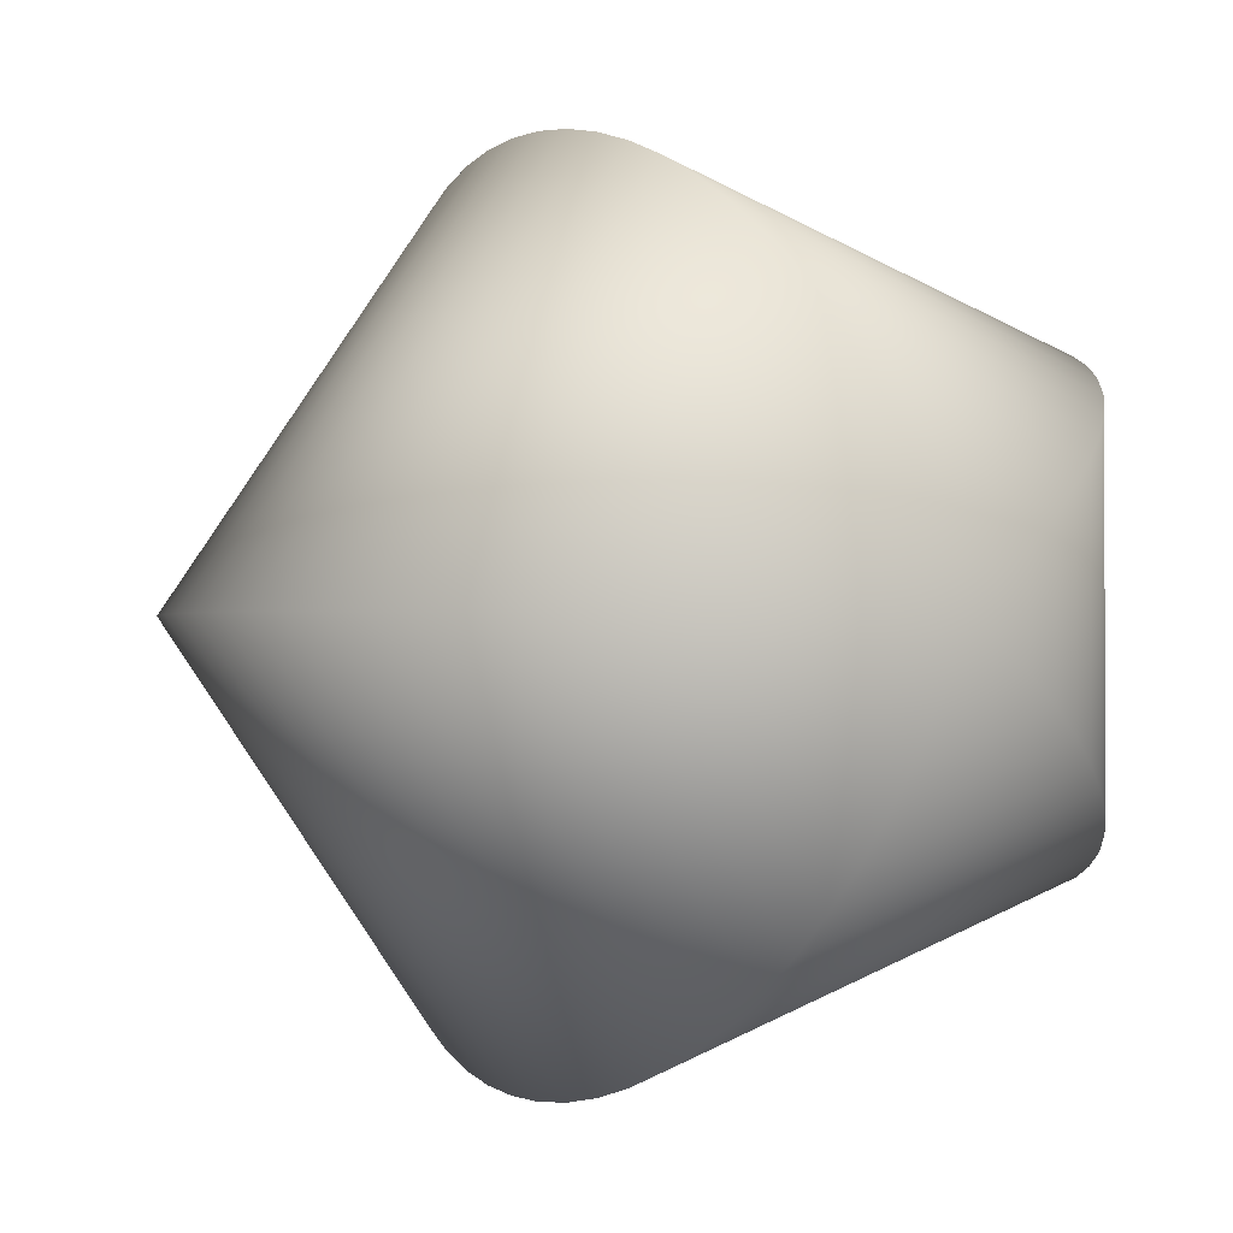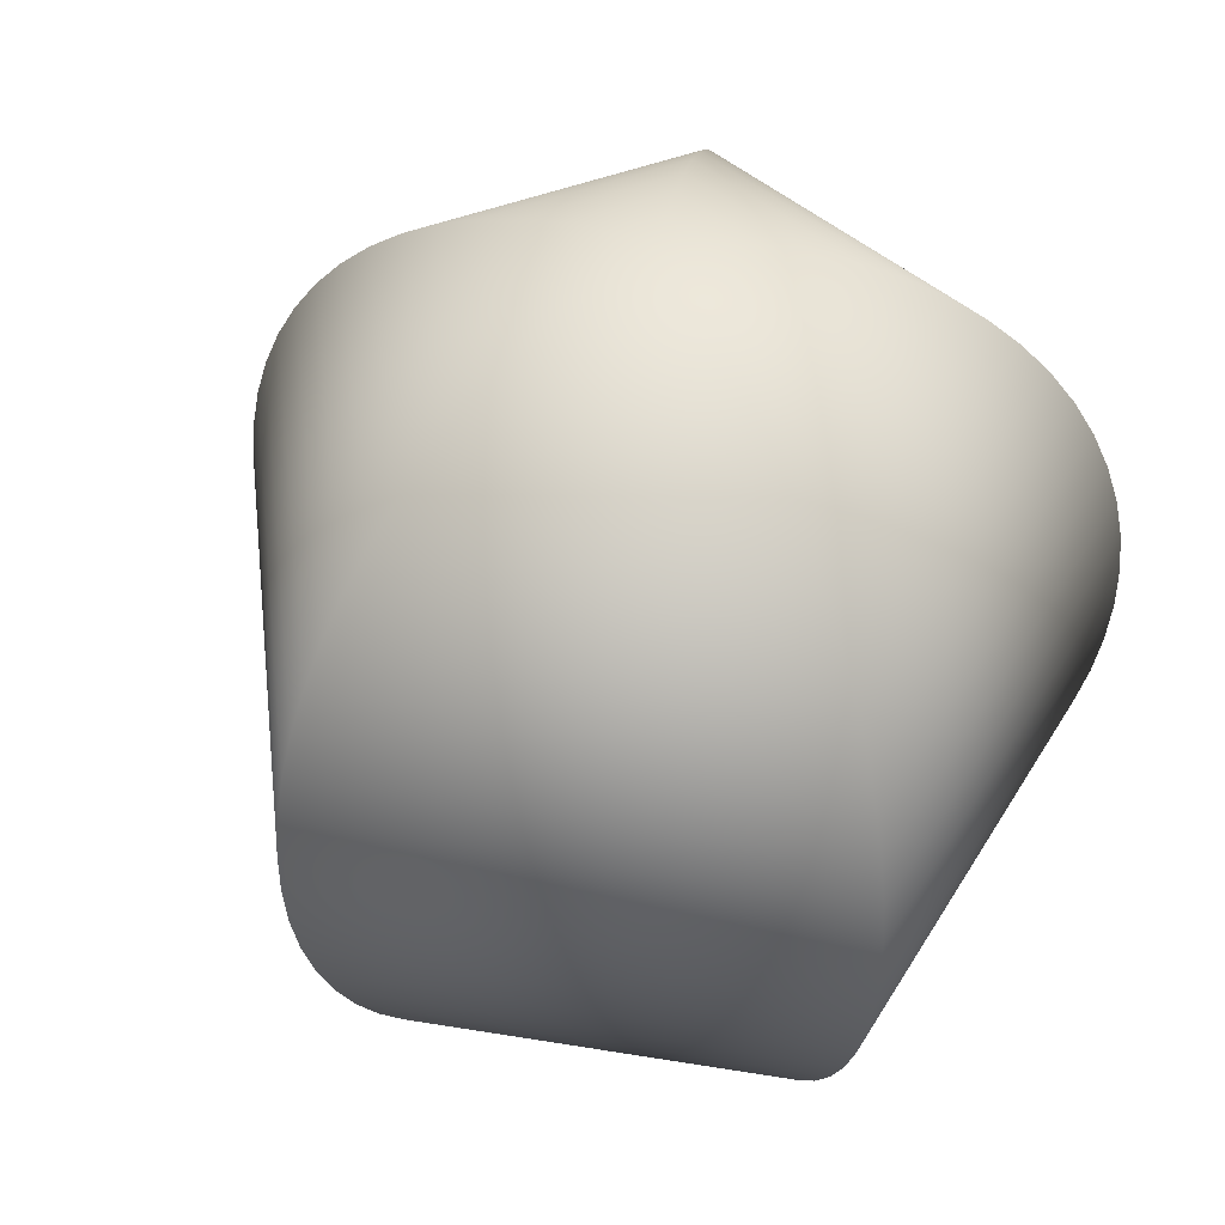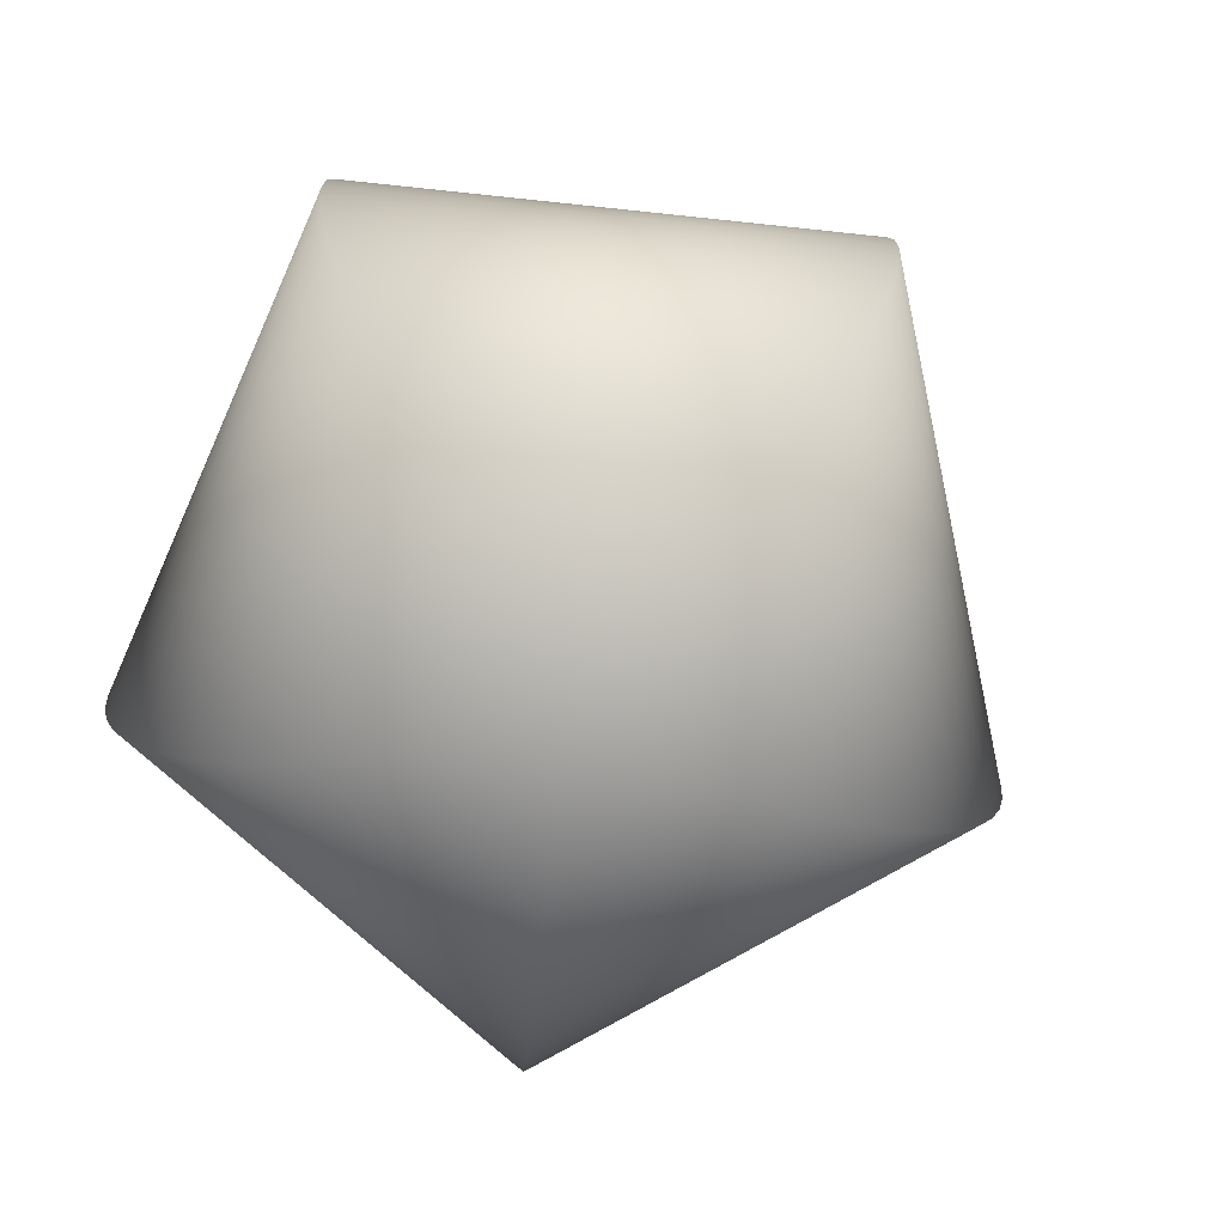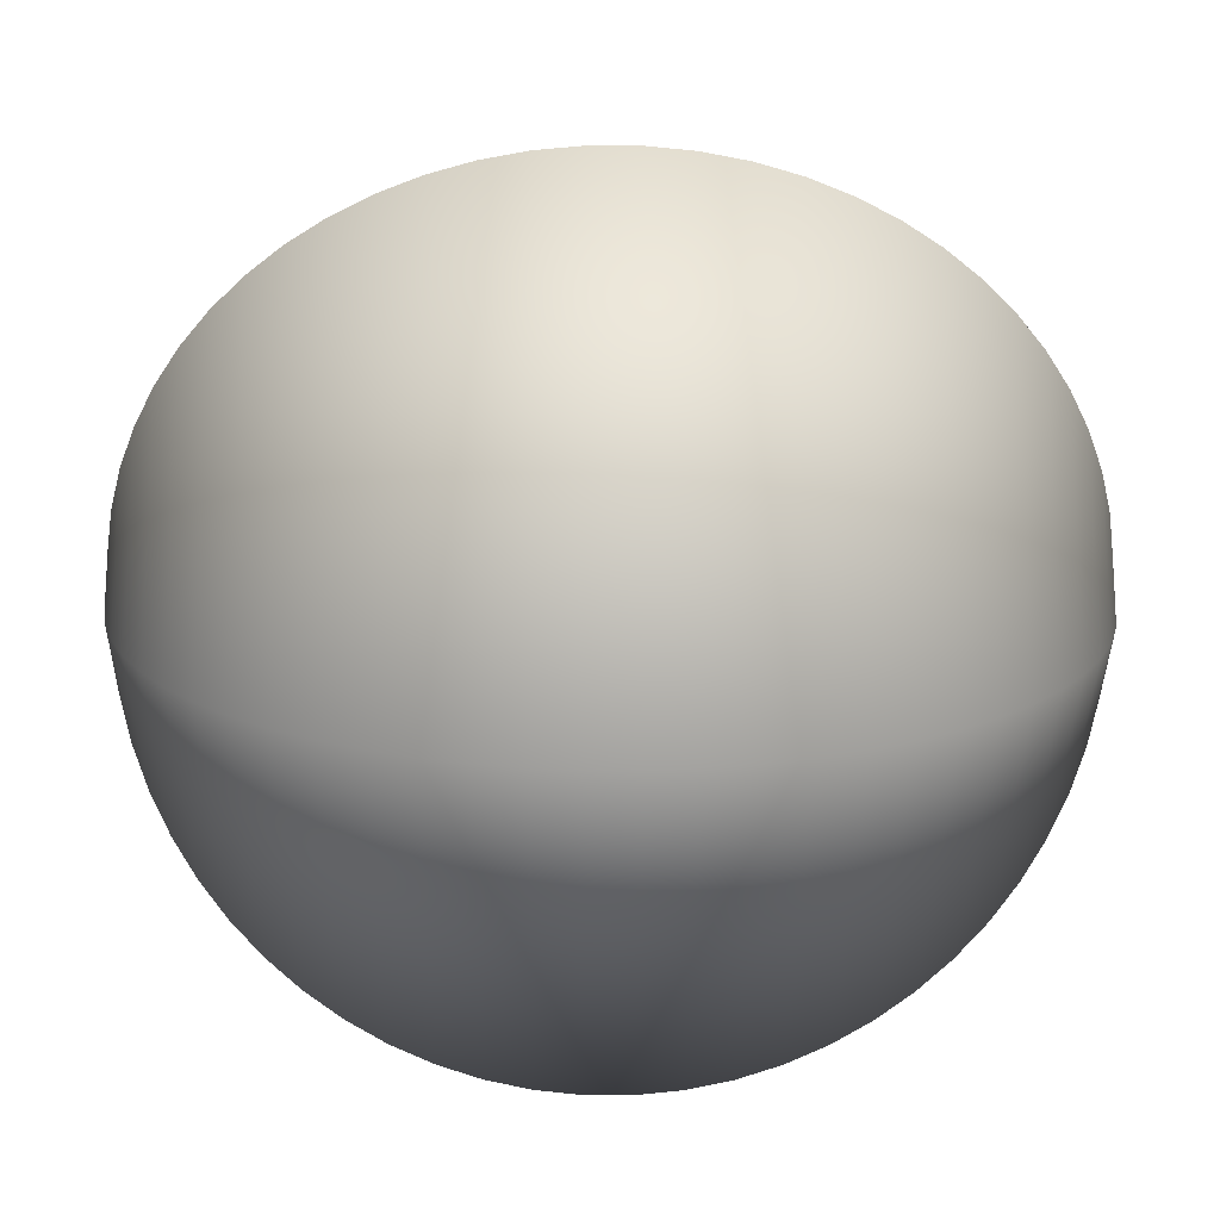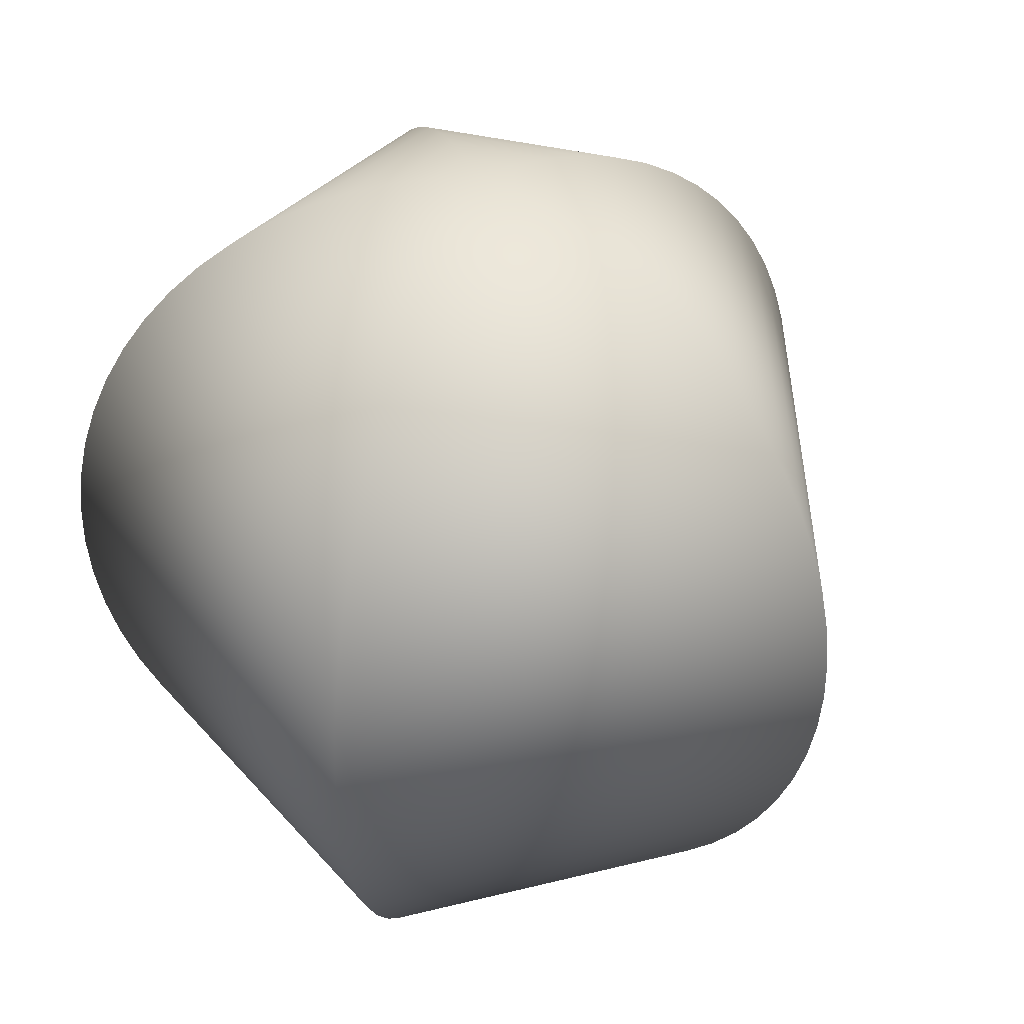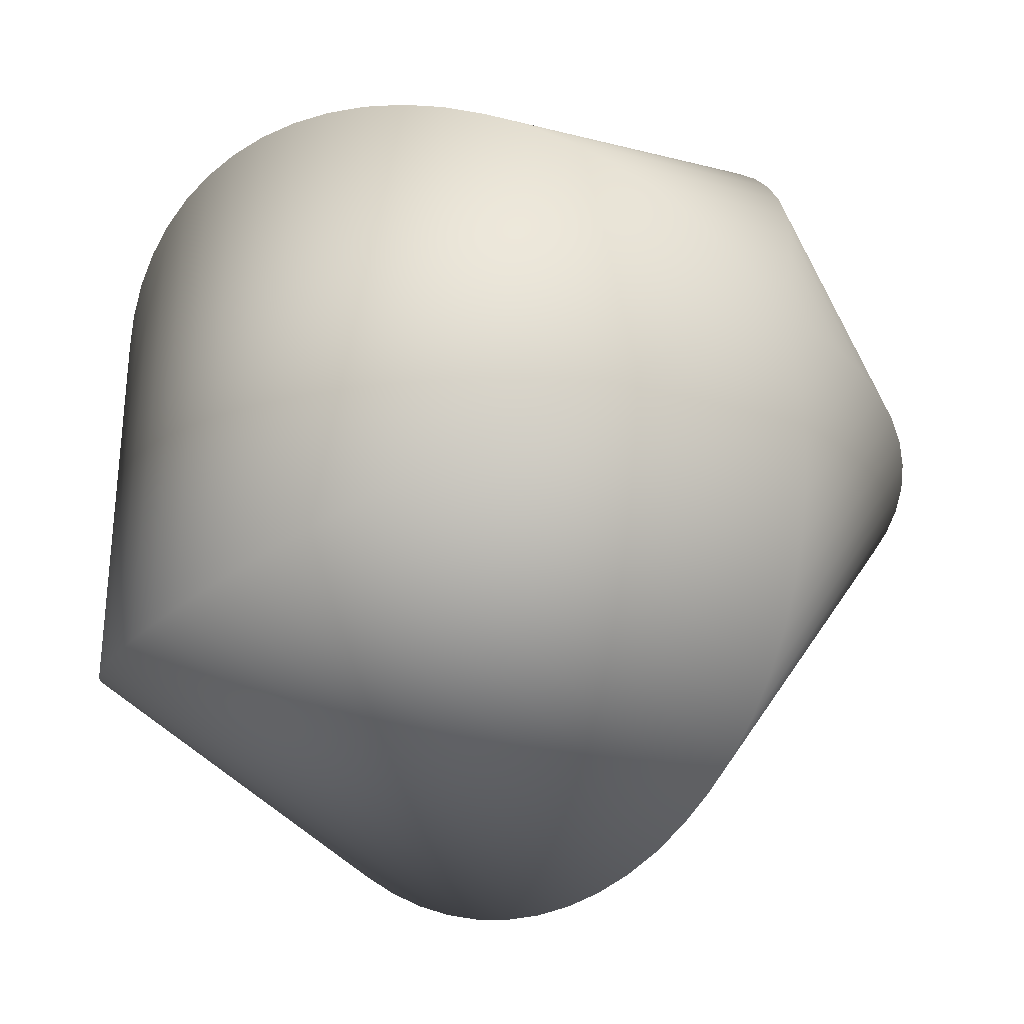
<metadata>
{"format":"obj","ext":"obj","renderer":"f3d","projection":"perspective","resolution":1024,"background":"white","views":[{"elev":-0.9,"azim":147.5,"up":"+Y"},{"elev":44.1,"azim":-151.1,"up":"+Z"},{"elev":-75.6,"azim":-24.0,"up":"+Z"},{"elev":-18.4,"azim":-90.6,"up":"+Y"},{"elev":37.3,"azim":-35.8,"up":"+Z"},{"elev":-31.8,"azim":-41.0,"up":"+Y"}]}
</metadata>
<code>
v 0.1012 0 0.9949
v 0.03126 0.09622 0.9949
v -0.08185 0.05947 0.9949
v -0.08185 -0.05947 0.9949
v 0.03126 -0.09622 0.9949
v 0.2013 0 0.9795
v 0.0622 0.1914 0.9795
v -0.1629 0.1183 0.9795
v -0.1629 -0.1183 0.9795
v 0.0622 -0.1914 0.9795
v 0.2994 0 0.9541
v 0.09251 0.2847 0.9541
v -0.2422 0.176 0.9541
v -0.2422 -0.176 0.9541
v 0.09251 -0.2847 0.9541
v 0.3944 0 0.919
v 0.1219 0.3751 0.919
v -0.319 0.2318 0.919
v -0.319 -0.2318 0.919
v 0.1219 -0.3751 0.919
v 0.4853 0 0.8743
v 0.15 0.4615 0.8743
v -0.3926 0.2853 0.8743
v -0.3926 -0.2853 0.8743
v 0.15 -0.4615 0.8743
v 0.5713 0 0.8208
v 0.1765 0.5433 0.8208
v -0.4622 0.3358 0.8208
v -0.4622 -0.3358 0.8208
v 0.1765 -0.5433 0.8208
v 0.6514 0 0.7588
v 0.2013 0.6195 0.7588
v -0.527 0.3829 0.7588
v -0.527 -0.3829 0.7588
v 0.2013 -0.6195 0.7588
v 0.7248 0 0.689
v 0.224 0.6893 0.689
v -0.5864 0.426 0.689
v -0.5864 -0.426 0.689
v 0.224 -0.6893 0.689
v 0.7908 0 0.6121
v 0.2444 0.7521 0.6121
v -0.6398 0.4648 0.6121
v -0.6398 -0.4648 0.6121
v 0.2444 -0.7521 0.6121
v 0.8486 0 0.529
v 0.2622 0.8071 0.529
v -0.6866 0.4988 0.529
v -0.6866 -0.4988 0.529
v 0.2622 -0.8071 0.529
v 0.8978 0 0.4404
v 0.2774 0.8539 0.4404
v -0.7263 0.5277 0.4404
v -0.7263 -0.5277 0.4404
v 0.2774 -0.8539 0.4404
v 0.9378 0 0.3473
v 0.2898 0.8919 0.3473
v -0.7587 0.5512 0.3473
v -0.7587 -0.5512 0.3473
v 0.2898 -0.8919 0.3473
v 0.9681 0 0.2507
v 0.2992 0.9207 0.2507
v -0.7832 0.569 0.2507
v -0.7832 -0.569 0.2507
v 0.2992 -0.9207 0.2507
v 0.9885 0 0.1514
v 0.3055 0.9401 0.1514
v -0.7997 0.581 0.1514
v -0.7997 -0.581 0.1514
v 0.3055 -0.9401 0.1514
v 0.9987 0 0.05065
v 0.3086 0.9498 0.05065
v -0.808 0.587 0.05065
v -0.808 -0.587 0.05065
v 0.3086 -0.9498 0.05065
v 0.9987 0 -0.05065
v 0.3086 0.9498 -0.05065
v -0.808 0.587 -0.05065
v -0.808 -0.587 -0.05065
v 0.3086 -0.9498 -0.05065
v 0.9885 0 -0.1514
v 0.3055 0.9401 -0.1514
v -0.7997 0.581 -0.1514
v -0.7997 -0.581 -0.1514
v 0.3055 -0.9401 -0.1514
v 0.9681 0 -0.2507
v 0.2992 0.9207 -0.2507
v -0.7832 0.569 -0.2507
v -0.7832 -0.569 -0.2507
v 0.2992 -0.9207 -0.2507
v 0.9378 0 -0.3473
v 0.2898 0.8919 -0.3473
v -0.7587 0.5512 -0.3473
v -0.7587 -0.5512 -0.3473
v 0.2898 -0.8919 -0.3473
v 0.8978 0 -0.4404
v 0.2774 0.8539 -0.4404
v -0.7263 0.5277 -0.4404
v -0.7263 -0.5277 -0.4404
v 0.2774 -0.8539 -0.4404
v 0.8486 0 -0.529
v 0.2622 0.8071 -0.529
v -0.6866 0.4988 -0.529
v -0.6866 -0.4988 -0.529
v 0.2622 -0.8071 -0.529
v 0.7908 0 -0.6121
v 0.2444 0.7521 -0.6121
v -0.6398 0.4648 -0.6121
v -0.6398 -0.4648 -0.6121
v 0.2444 -0.7521 -0.6121
v 0.7248 0 -0.689
v 0.224 0.6893 -0.689
v -0.5864 0.426 -0.689
v -0.5864 -0.426 -0.689
v 0.224 -0.6893 -0.689
v 0.6514 0 -0.7588
v 0.2013 0.6195 -0.7588
v -0.527 0.3829 -0.7588
v -0.527 -0.3829 -0.7588
v 0.2013 -0.6195 -0.7588
v 0.5713 0 -0.8208
v 0.1765 0.5433 -0.8208
v -0.4622 0.3358 -0.8208
v -0.4622 -0.3358 -0.8208
v 0.1765 -0.5433 -0.8208
v 0.4853 0 -0.8743
v 0.15 0.4615 -0.8743
v -0.3926 0.2853 -0.8743
v -0.3926 -0.2853 -0.8743
v 0.15 -0.4615 -0.8743
v 0.3944 0 -0.919
v 0.1219 0.3751 -0.919
v -0.319 0.2318 -0.919
v -0.319 -0.2318 -0.919
v 0.1219 -0.3751 -0.919
v 0.2994 0 -0.9541
v 0.09251 0.2847 -0.9541
v -0.2422 0.176 -0.9541
v -0.2422 -0.176 -0.9541
v 0.09251 -0.2847 -0.9541
v 0.2013 0 -0.9795
v 0.0622 0.1914 -0.9795
v -0.1629 0.1183 -0.9795
v -0.1629 -0.1183 -0.9795
v 0.0622 -0.1914 -0.9795
v 0.1012 0 -0.9949
v 0.03126 0.09622 -0.9949
v -0.08185 0.05947 -0.9949
v -0.08185 -0.05947 -0.9949
v 0.03126 -0.09622 -0.9949
v 0 0 1
v 0 0 -1
f 1 6 7
f 1 7 2
f 2 7 8
f 2 8 3
f 3 8 9
f 3 9 4
f 4 9 10
f 4 10 5
f 5 10 6
f 5 6 1
f 6 11 12
f 6 12 7
f 7 12 13
f 7 13 8
f 8 13 14
f 8 14 9
f 9 14 15
f 9 15 10
f 10 15 11
f 10 11 6
f 11 16 17
f 11 17 12
f 12 17 18
f 12 18 13
f 13 18 19
f 13 19 14
f 14 19 20
f 14 20 15
f 15 20 16
f 15 16 11
f 16 21 22
f 16 22 17
f 17 22 23
f 17 23 18
f 18 23 24
f 18 24 19
f 19 24 25
f 19 25 20
f 20 25 21
f 20 21 16
f 21 26 27
f 21 27 22
f 22 27 28
f 22 28 23
f 23 28 29
f 23 29 24
f 24 29 30
f 24 30 25
f 25 30 26
f 25 26 21
f 26 31 32
f 26 32 27
f 27 32 33
f 27 33 28
f 28 33 34
f 28 34 29
f 29 34 35
f 29 35 30
f 30 35 31
f 30 31 26
f 31 36 37
f 31 37 32
f 32 37 38
f 32 38 33
f 33 38 39
f 33 39 34
f 34 39 40
f 34 40 35
f 35 40 36
f 35 36 31
f 36 41 42
f 36 42 37
f 37 42 43
f 37 43 38
f 38 43 44
f 38 44 39
f 39 44 45
f 39 45 40
f 40 45 41
f 40 41 36
f 41 46 47
f 41 47 42
f 42 47 48
f 42 48 43
f 43 48 49
f 43 49 44
f 44 49 50
f 44 50 45
f 45 50 46
f 45 46 41
f 46 51 52
f 46 52 47
f 47 52 53
f 47 53 48
f 48 53 54
f 48 54 49
f 49 54 55
f 49 55 50
f 50 55 51
f 50 51 46
f 51 56 57
f 51 57 52
f 52 57 58
f 52 58 53
f 53 58 59
f 53 59 54
f 54 59 60
f 54 60 55
f 55 60 56
f 55 56 51
f 56 61 62
f 56 62 57
f 57 62 63
f 57 63 58
f 58 63 64
f 58 64 59
f 59 64 65
f 59 65 60
f 60 65 61
f 60 61 56
f 61 66 67
f 61 67 62
f 62 67 68
f 62 68 63
f 63 68 69
f 63 69 64
f 64 69 70
f 64 70 65
f 65 70 66
f 65 66 61
f 66 71 72
f 66 72 67
f 67 72 73
f 67 73 68
f 68 73 74
f 68 74 69
f 69 74 75
f 69 75 70
f 70 75 71
f 70 71 66
f 71 76 77
f 71 77 72
f 72 77 78
f 72 78 73
f 73 78 79
f 73 79 74
f 74 79 80
f 74 80 75
f 75 80 76
f 75 76 71
f 76 81 82
f 76 82 77
f 77 82 83
f 77 83 78
f 78 83 84
f 78 84 79
f 79 84 85
f 79 85 80
f 80 85 81
f 80 81 76
f 81 86 87
f 81 87 82
f 82 87 88
f 82 88 83
f 83 88 89
f 83 89 84
f 84 89 90
f 84 90 85
f 85 90 86
f 85 86 81
f 86 91 92
f 86 92 87
f 87 92 93
f 87 93 88
f 88 93 94
f 88 94 89
f 89 94 95
f 89 95 90
f 90 95 91
f 90 91 86
f 91 96 97
f 91 97 92
f 92 97 98
f 92 98 93
f 93 98 99
f 93 99 94
f 94 99 100
f 94 100 95
f 95 100 96
f 95 96 91
f 96 101 102
f 96 102 97
f 97 102 103
f 97 103 98
f 98 103 104
f 98 104 99
f 99 104 105
f 99 105 100
f 100 105 101
f 100 101 96
f 101 106 107
f 101 107 102
f 102 107 108
f 102 108 103
f 103 108 109
f 103 109 104
f 104 109 110
f 104 110 105
f 105 110 106
f 105 106 101
f 106 111 112
f 106 112 107
f 107 112 113
f 107 113 108
f 108 113 114
f 108 114 109
f 109 114 115
f 109 115 110
f 110 115 111
f 110 111 106
f 111 116 117
f 111 117 112
f 112 117 118
f 112 118 113
f 113 118 119
f 113 119 114
f 114 119 120
f 114 120 115
f 115 120 116
f 115 116 111
f 116 121 122
f 116 122 117
f 117 122 123
f 117 123 118
f 118 123 124
f 118 124 119
f 119 124 125
f 119 125 120
f 120 125 121
f 120 121 116
f 121 126 127
f 121 127 122
f 122 127 128
f 122 128 123
f 123 128 129
f 123 129 124
f 124 129 130
f 124 130 125
f 125 130 126
f 125 126 121
f 126 131 132
f 126 132 127
f 127 132 133
f 127 133 128
f 128 133 134
f 128 134 129
f 129 134 135
f 129 135 130
f 130 135 131
f 130 131 126
f 131 136 137
f 131 137 132
f 132 137 138
f 132 138 133
f 133 138 139
f 133 139 134
f 134 139 140
f 134 140 135
f 135 140 136
f 135 136 131
f 136 141 142
f 136 142 137
f 137 142 143
f 137 143 138
f 138 143 144
f 138 144 139
f 139 144 145
f 139 145 140
f 140 145 141
f 140 141 136
f 141 146 147
f 141 147 142
f 142 147 148
f 142 148 143
f 143 148 149
f 143 149 144
f 144 149 150
f 144 150 145
f 145 150 146
f 145 146 141
f 1 2 151
f 2 3 151
f 3 4 151
f 4 5 151
f 5 1 151
f 147 146 152
f 148 147 152
f 149 148 152
f 150 149 152
f 146 150 152

</code>
